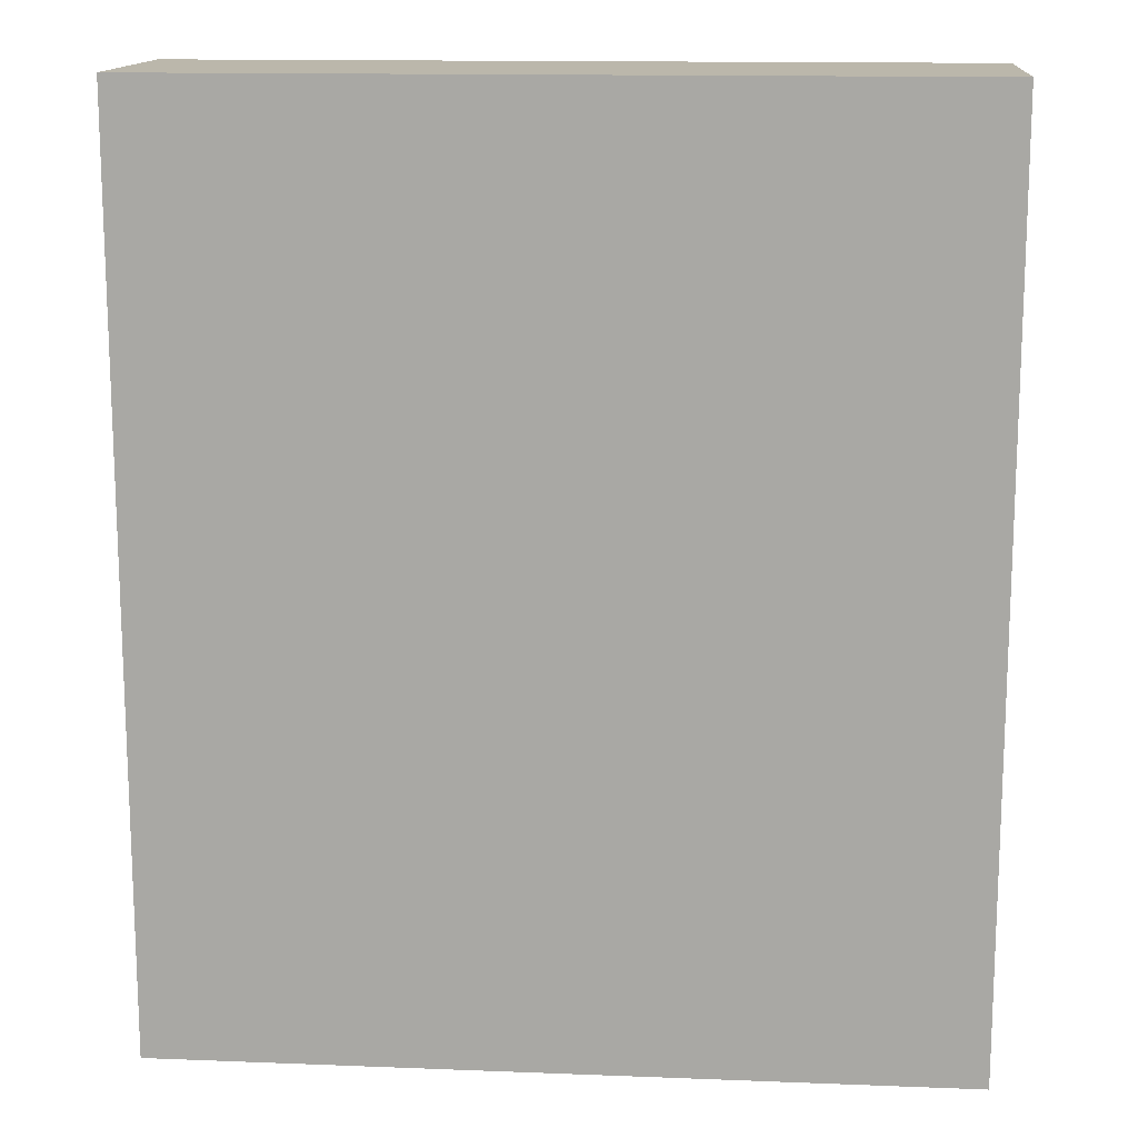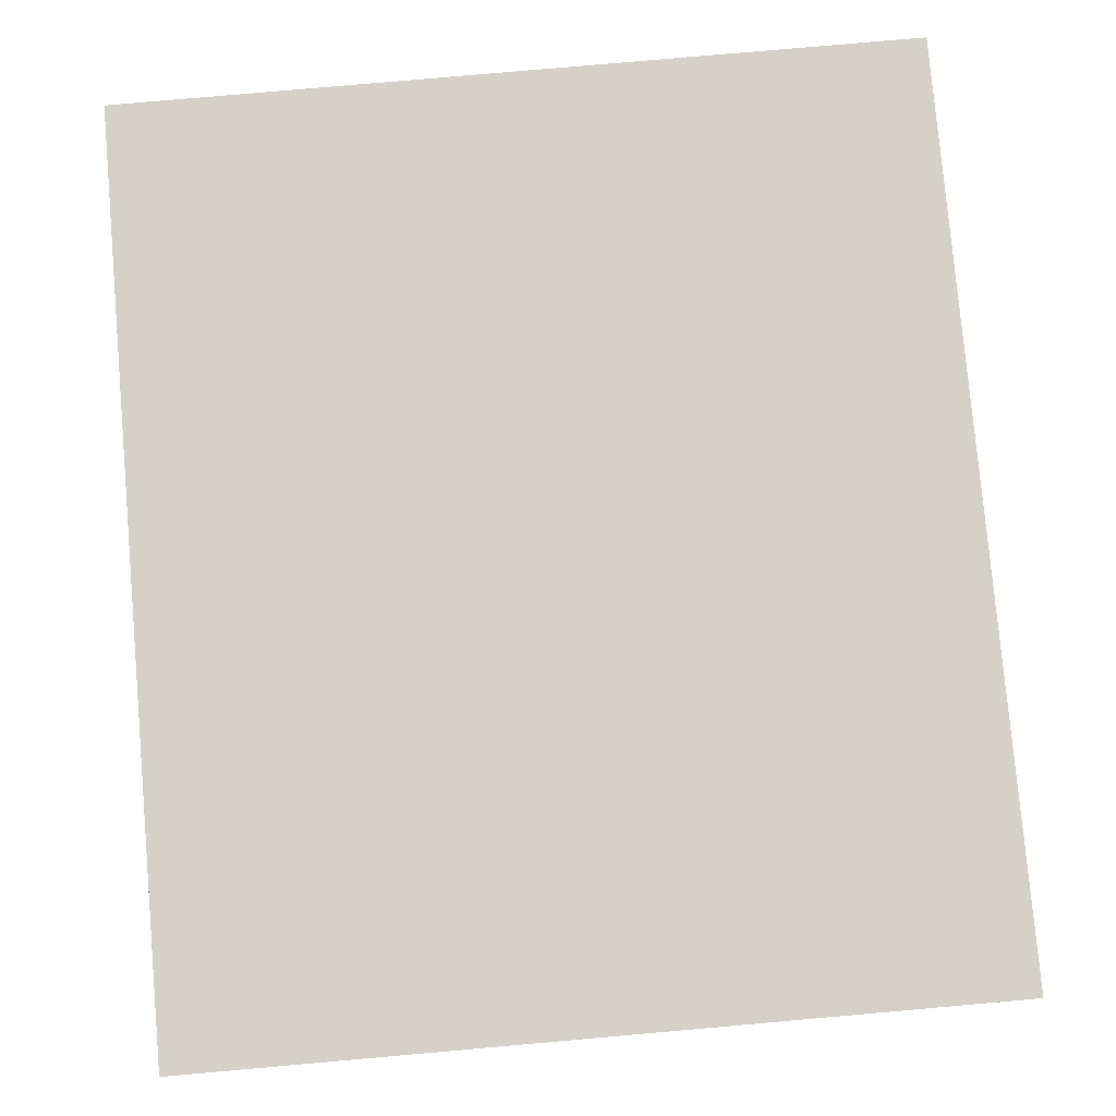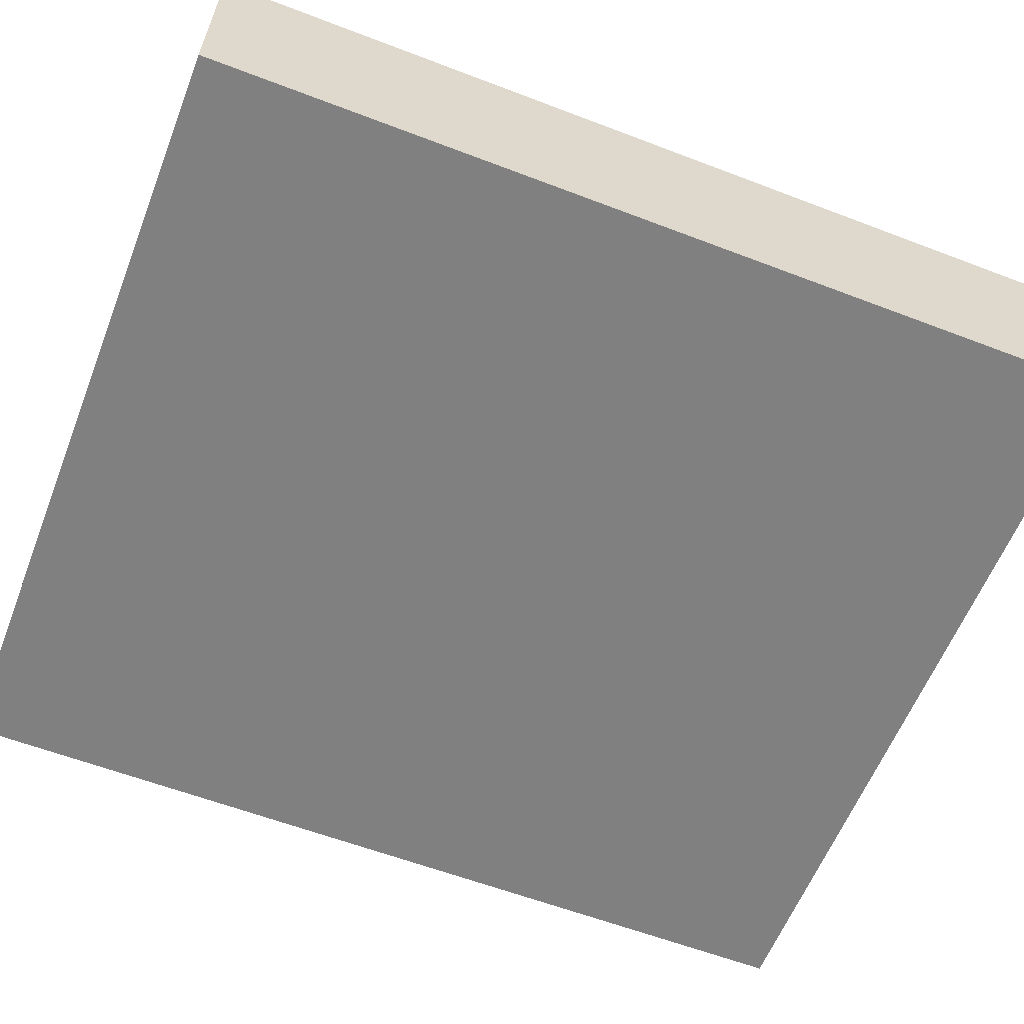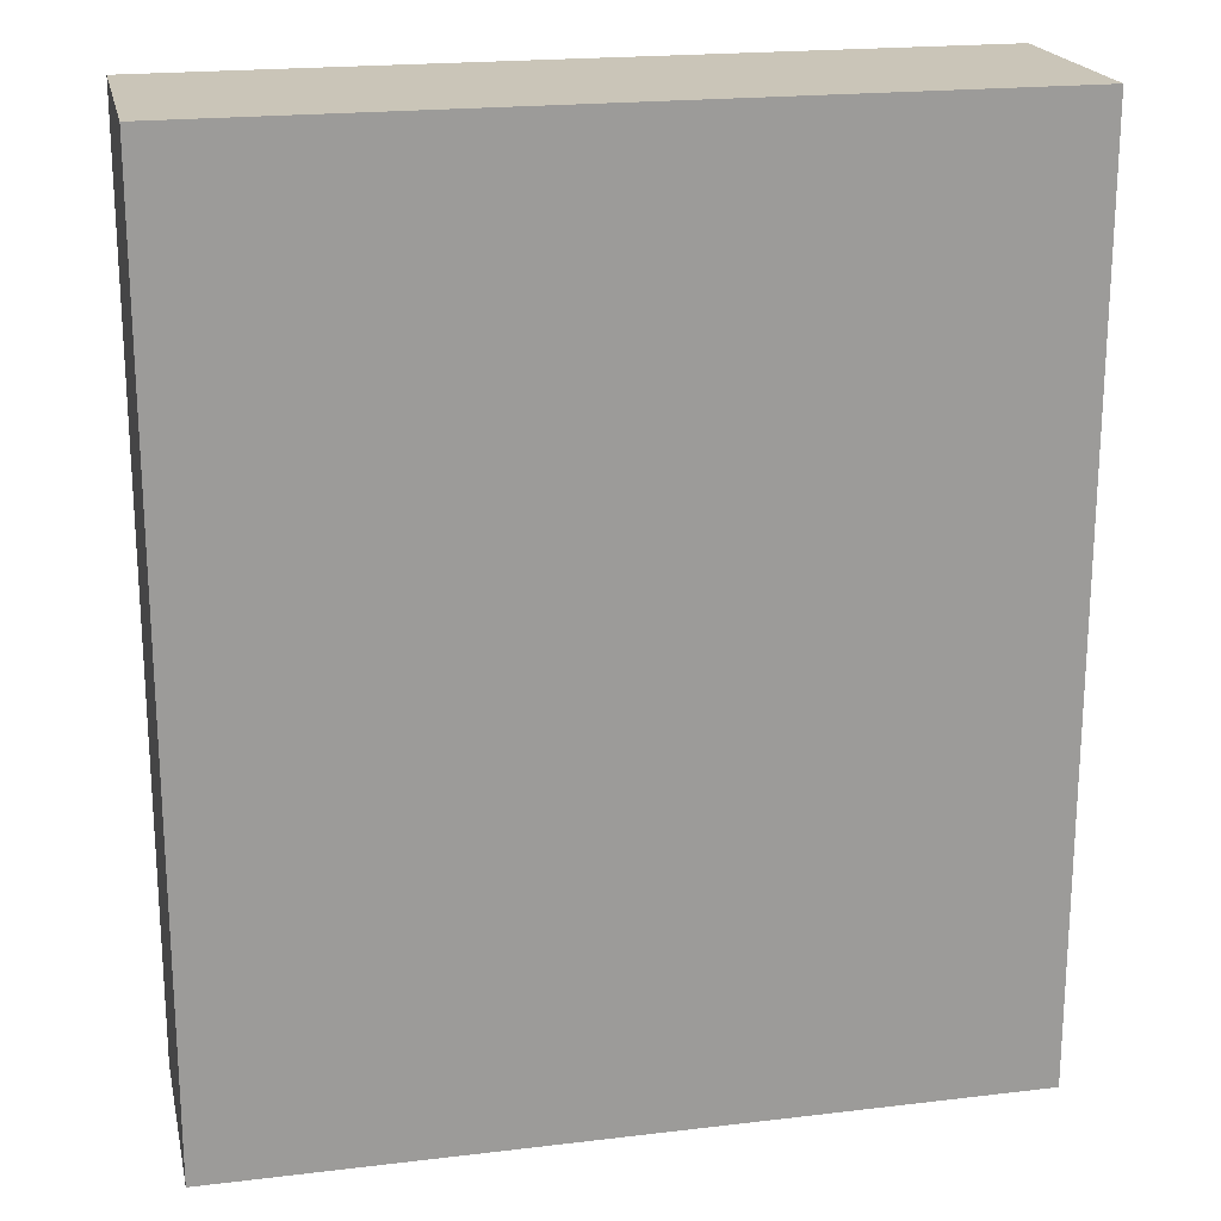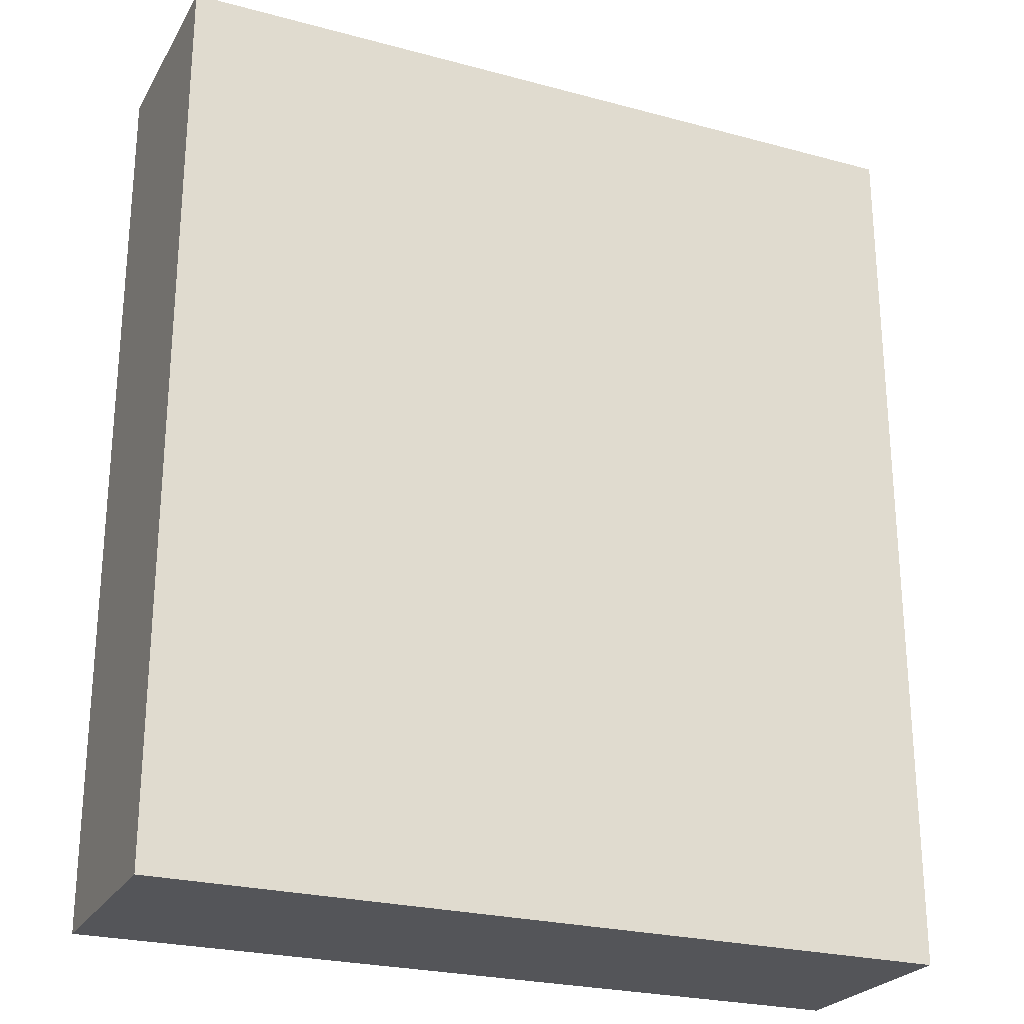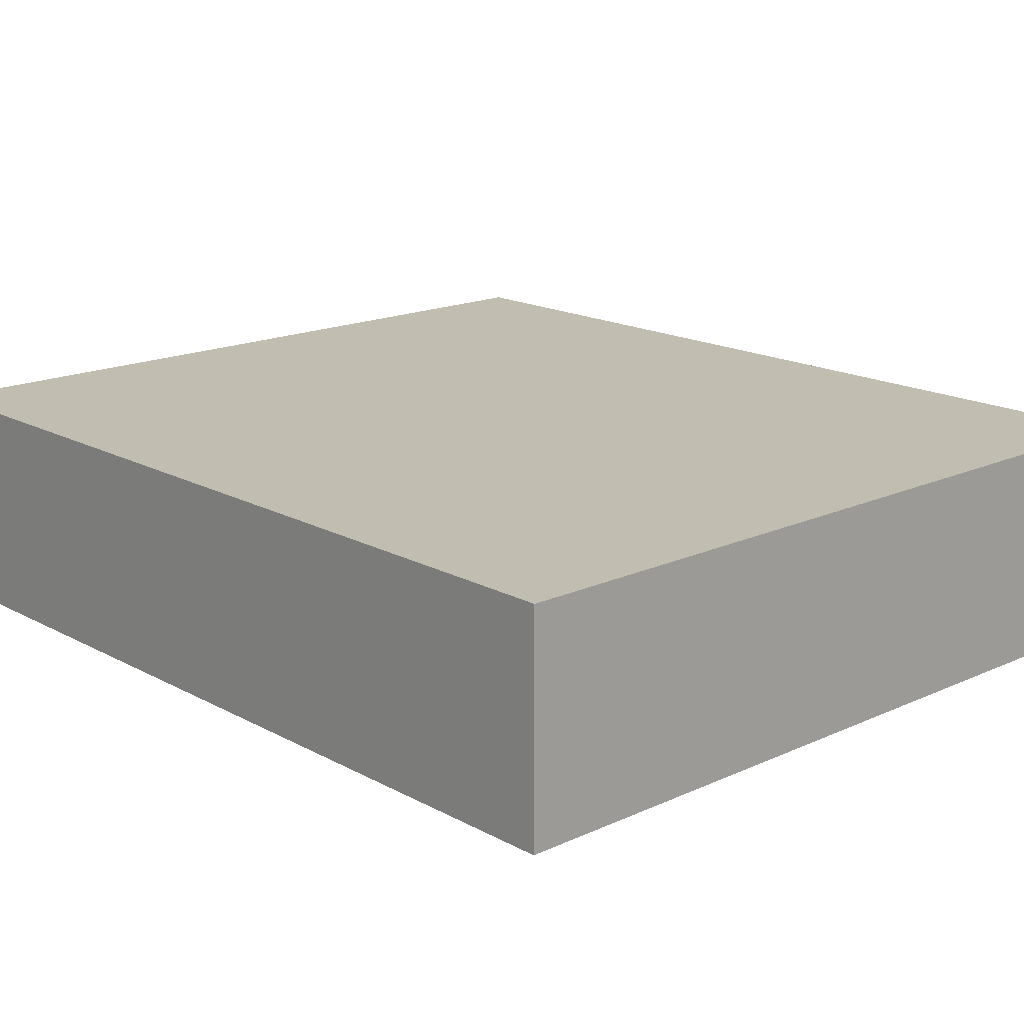
<metadata>
{"format":"obj","ext":"obj","renderer":"f3d","projection":"perspective","resolution":1024,"background":"white","views":[{"elev":14.2,"azim":4.9,"up":"+Z"},{"elev":79.5,"azim":175.0,"up":"+Y"},{"elev":-60.0,"azim":-111.4,"up":"+Y"},{"elev":20.3,"azim":-12.3,"up":"+Z"},{"elev":-24.8,"azim":156.3,"up":"+Z"},{"elev":16.9,"azim":-42.6,"up":"+Y"}]}
</metadata>
<code>
o Cube_Cube.002
v -1.146 -0.313 -1.322
v -1.146 -0.313 1.322
v -1.146 0.313 -1.322
v -1.146 0.313 1.322
v 1.146 -0.313 -1.322
v 1.146 -0.313 1.322
v 1.146 0.313 -1.322
v 1.146 0.313 1.322
f 1 2 4 3
f 3 4 8 7
f 7 8 6 5
f 5 6 2 1
f 3 7 5 1
f 8 4 2 6

</code>
